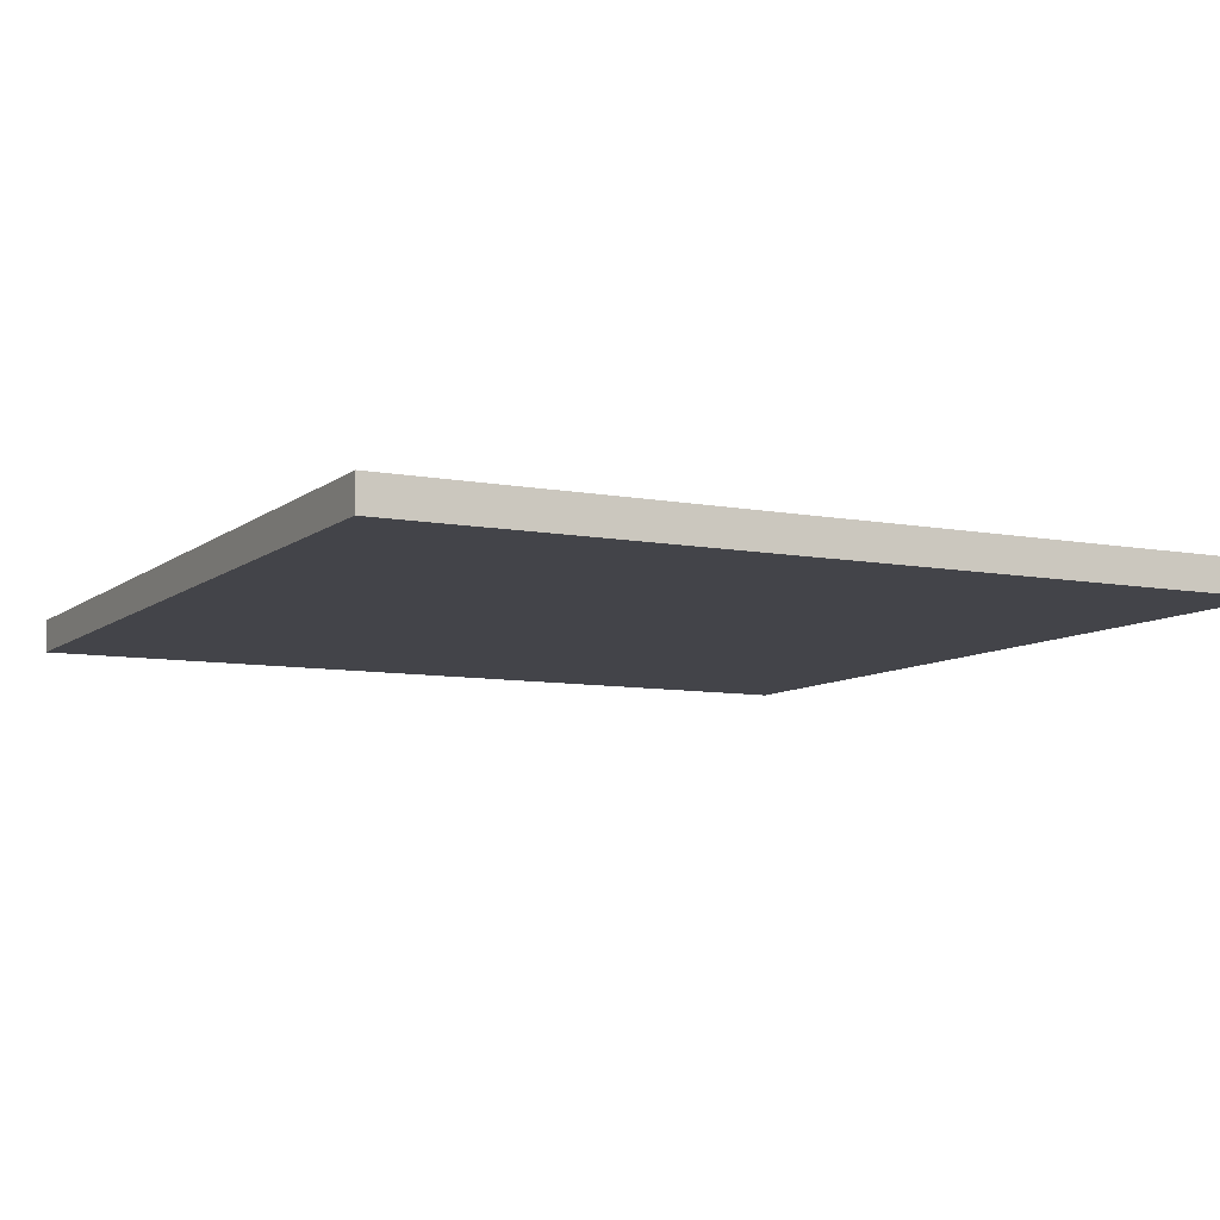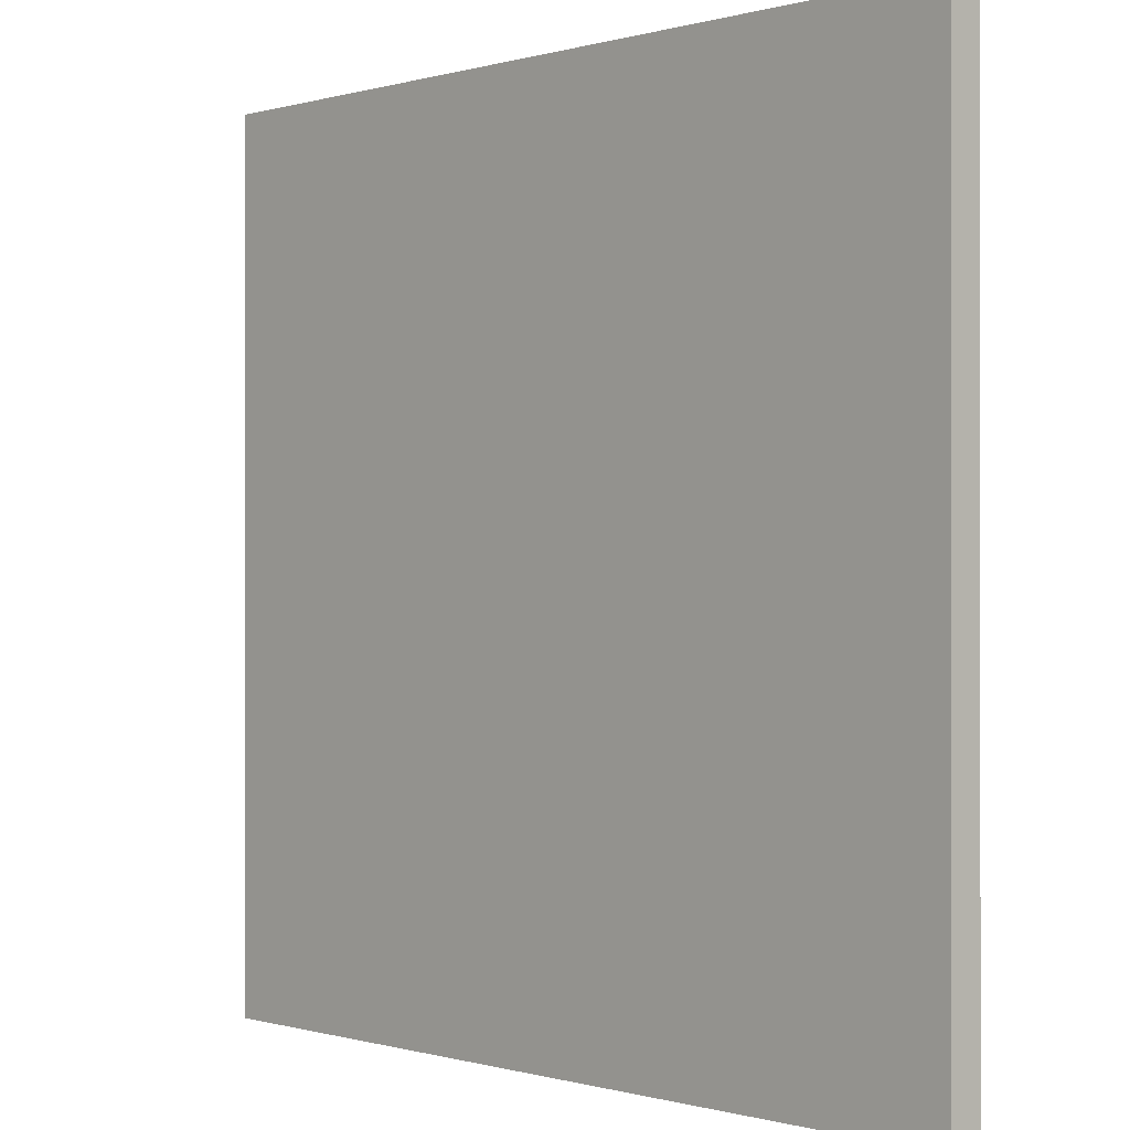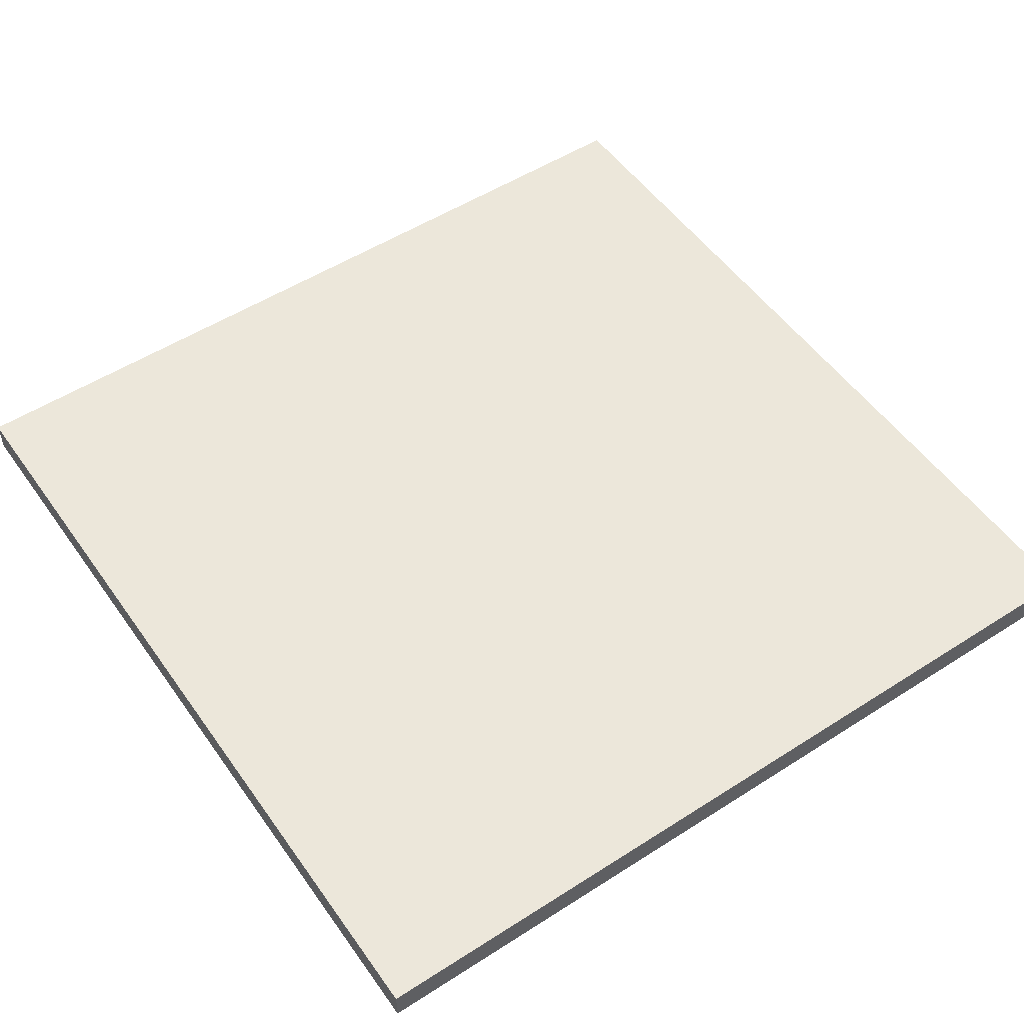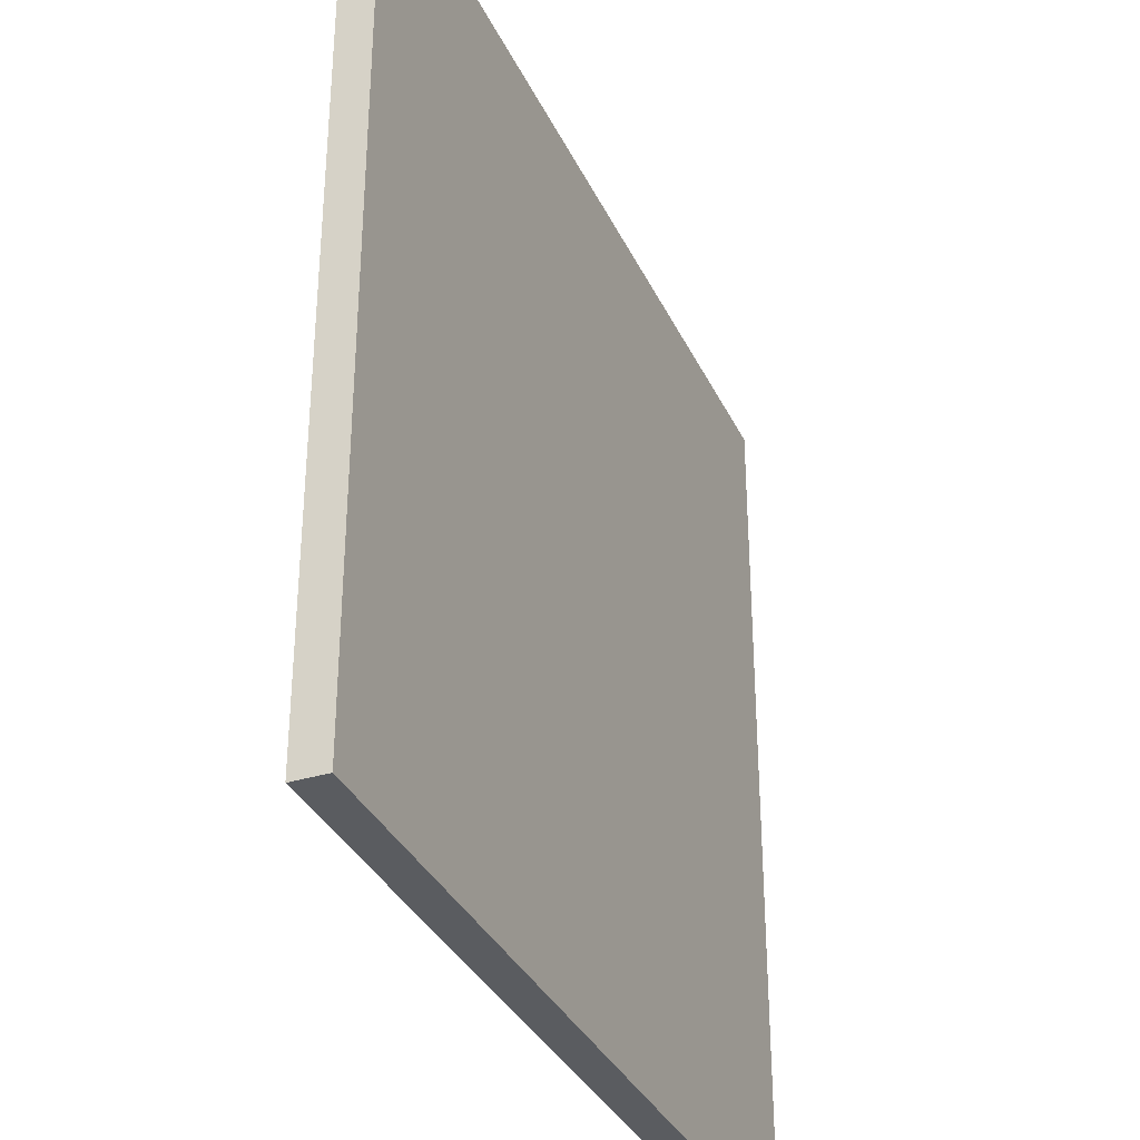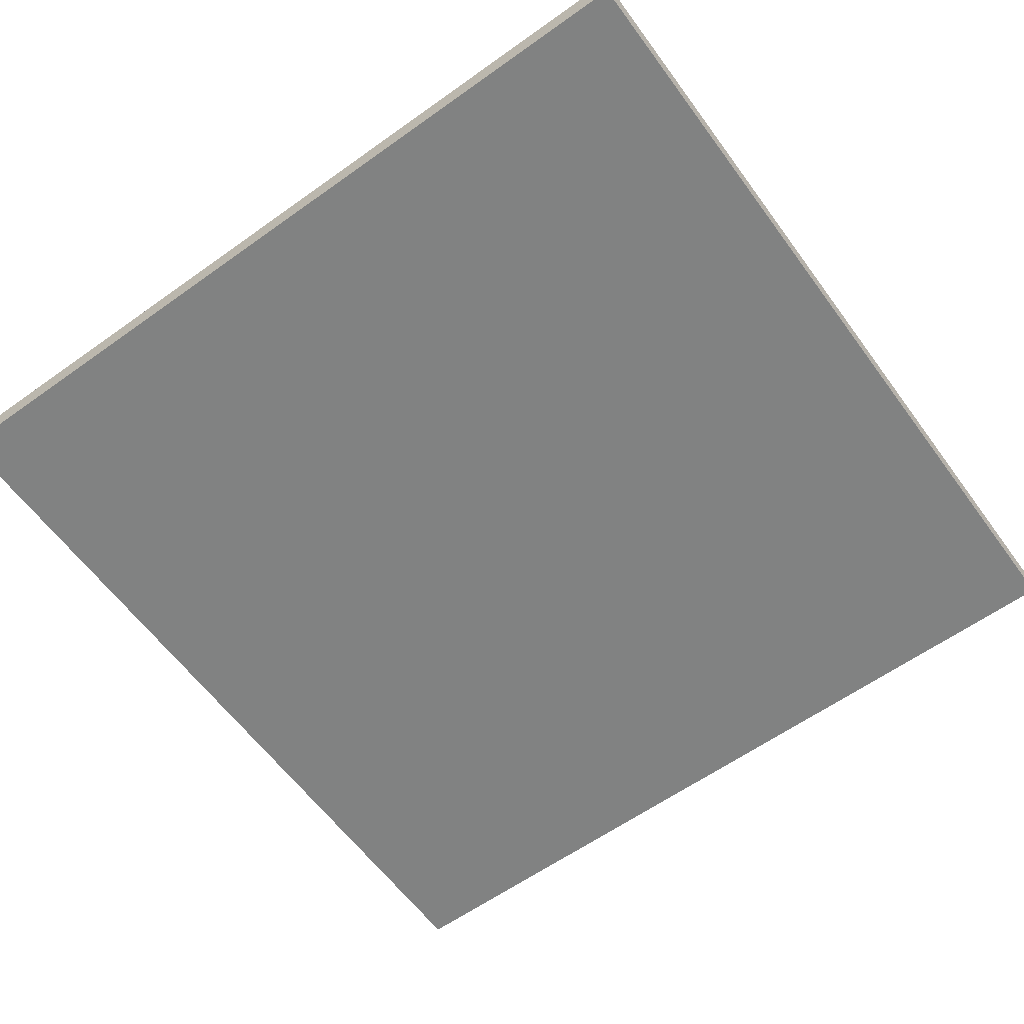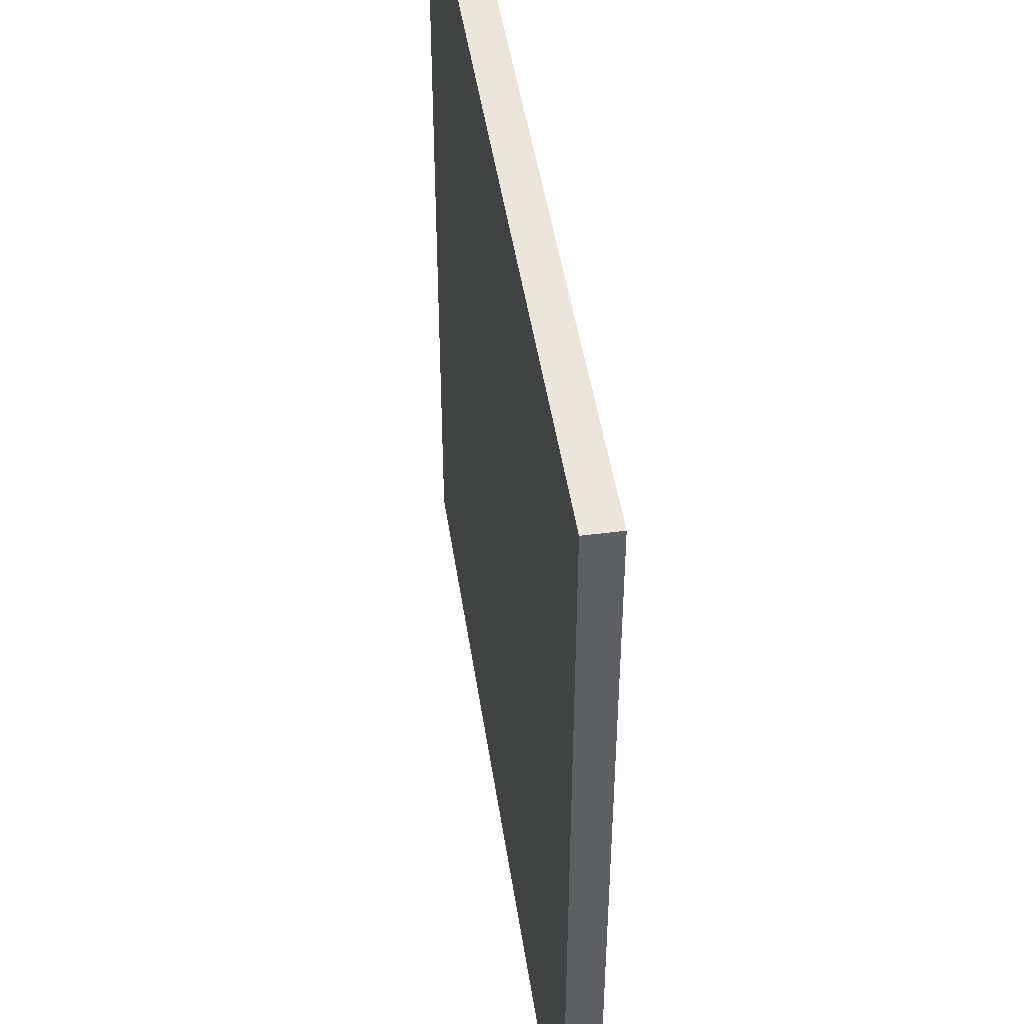
<metadata>
{"format":"obj","ext":"obj","renderer":"f3d","projection":"perspective","resolution":1024,"background":"white","views":[{"elev":-8.4,"azim":-117.4,"up":"+Y"},{"elev":-0.2,"azim":47.1,"up":"+Z"},{"elev":52.7,"azim":55.5,"up":"+Y"},{"elev":-34.3,"azim":-67.4,"up":"+Z"},{"elev":-60.6,"azim":-143.9,"up":"+Y"},{"elev":46.7,"azim":-98.4,"up":"+Z"}]}
</metadata>
<code>
g gate-consoles-a-04-trigger
v 3.403 0.1323 7.403
v -3.403 0.1323 7.403
v 3.403 0.1323 0.5969
v -3.403 0.1323 0.5969
v 3.403 -0.1323 7.403
v 3.403 -0.1323 0.5969
v -3.403 -0.1323 7.403
v -3.403 -0.1323 0.5969
v -3.403 -0.1323 0.5969
v -3.403 0.1323 7.403
v -3.403 -0.1323 7.403
v -3.403 0.1323 0.5969
v -3.403 -0.1323 0.5969
v 3.403 -0.1323 0.5969
v 3.403 0.1323 0.5969
v -3.403 0.1323 0.5969
v 3.403 0.1323 7.403
v 3.403 0.1323 0.5969
v 3.403 -0.1323 0.5969
v 3.403 -0.1323 7.403
v 3.403 0.1323 7.403
v -3.403 -0.1323 7.403
v -3.403 0.1323 7.403
v 3.403 -0.1323 7.403
g gate-consoles-a-04-trigger_0
f 3 2 1
f 3 4 2
f 7 6 5
f 8 6 7
f 11 10 9
f 12 9 10
f 15 14 13
f 13 16 15
f 19 18 17
f 17 20 19
f 23 22 21
f 22 24 21

</code>
